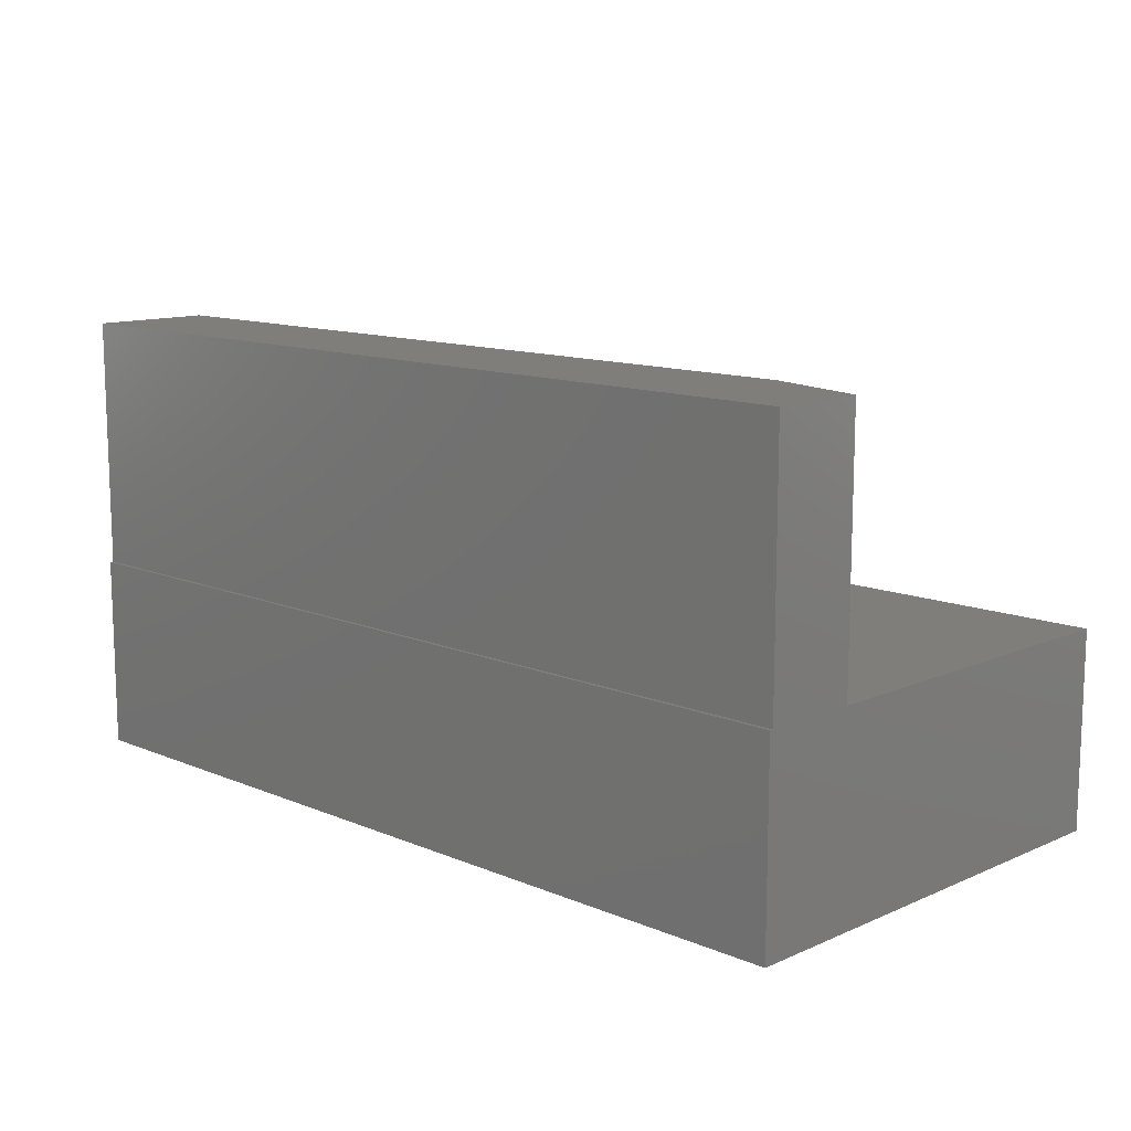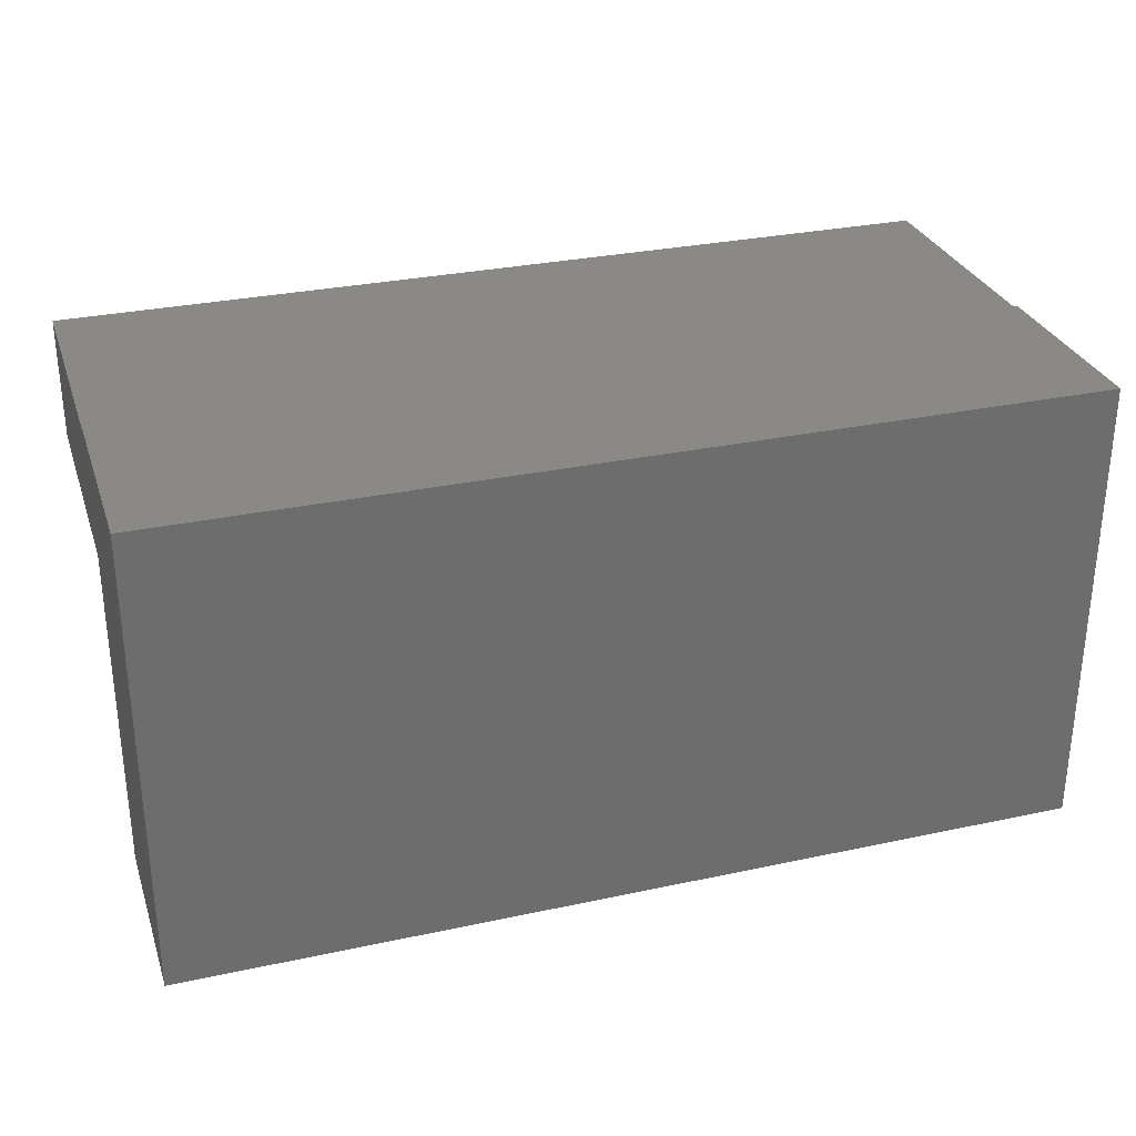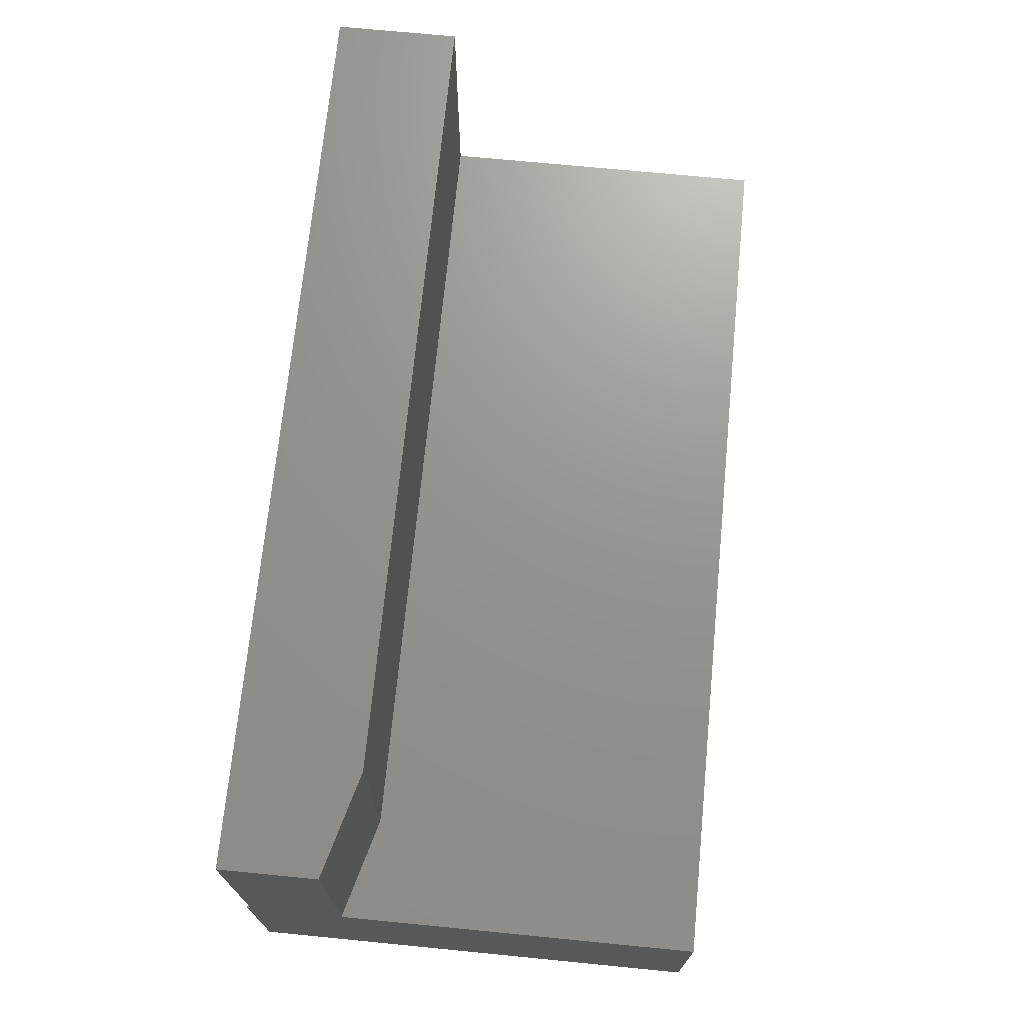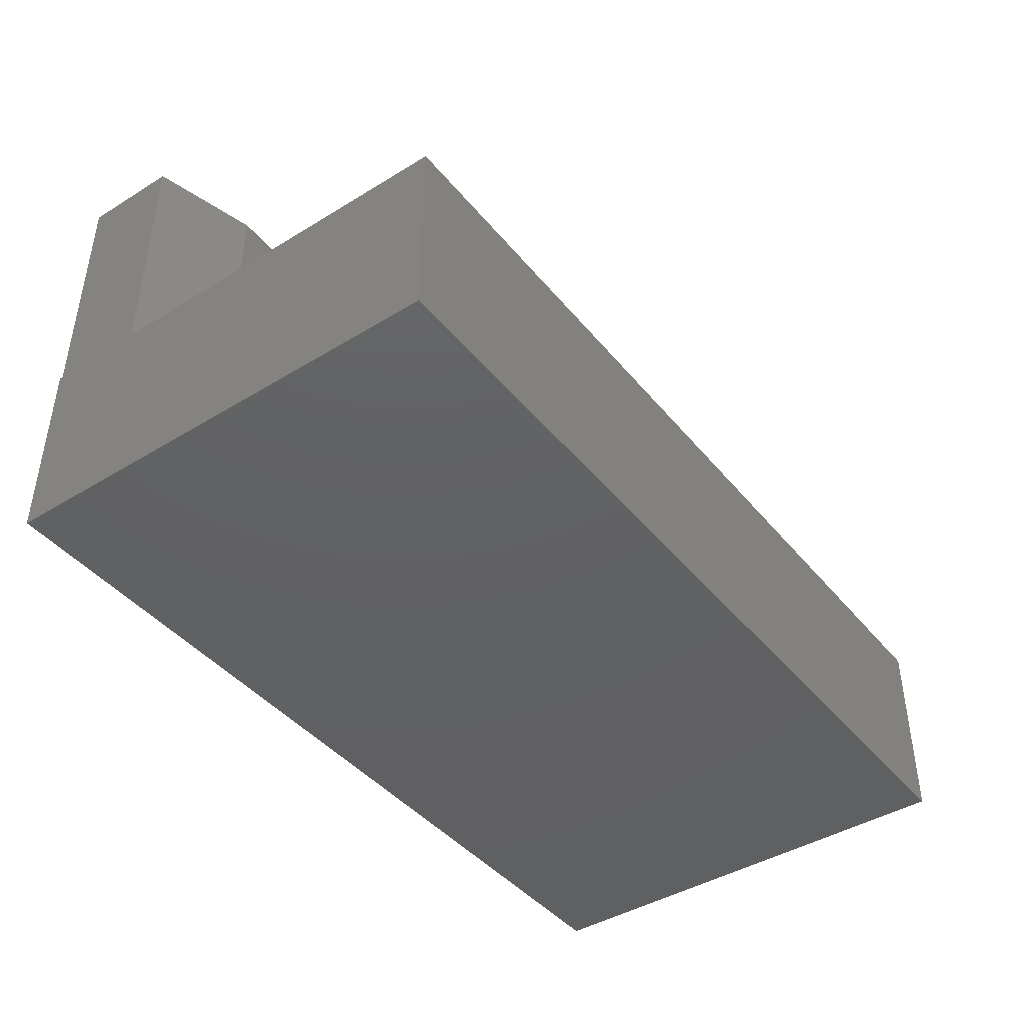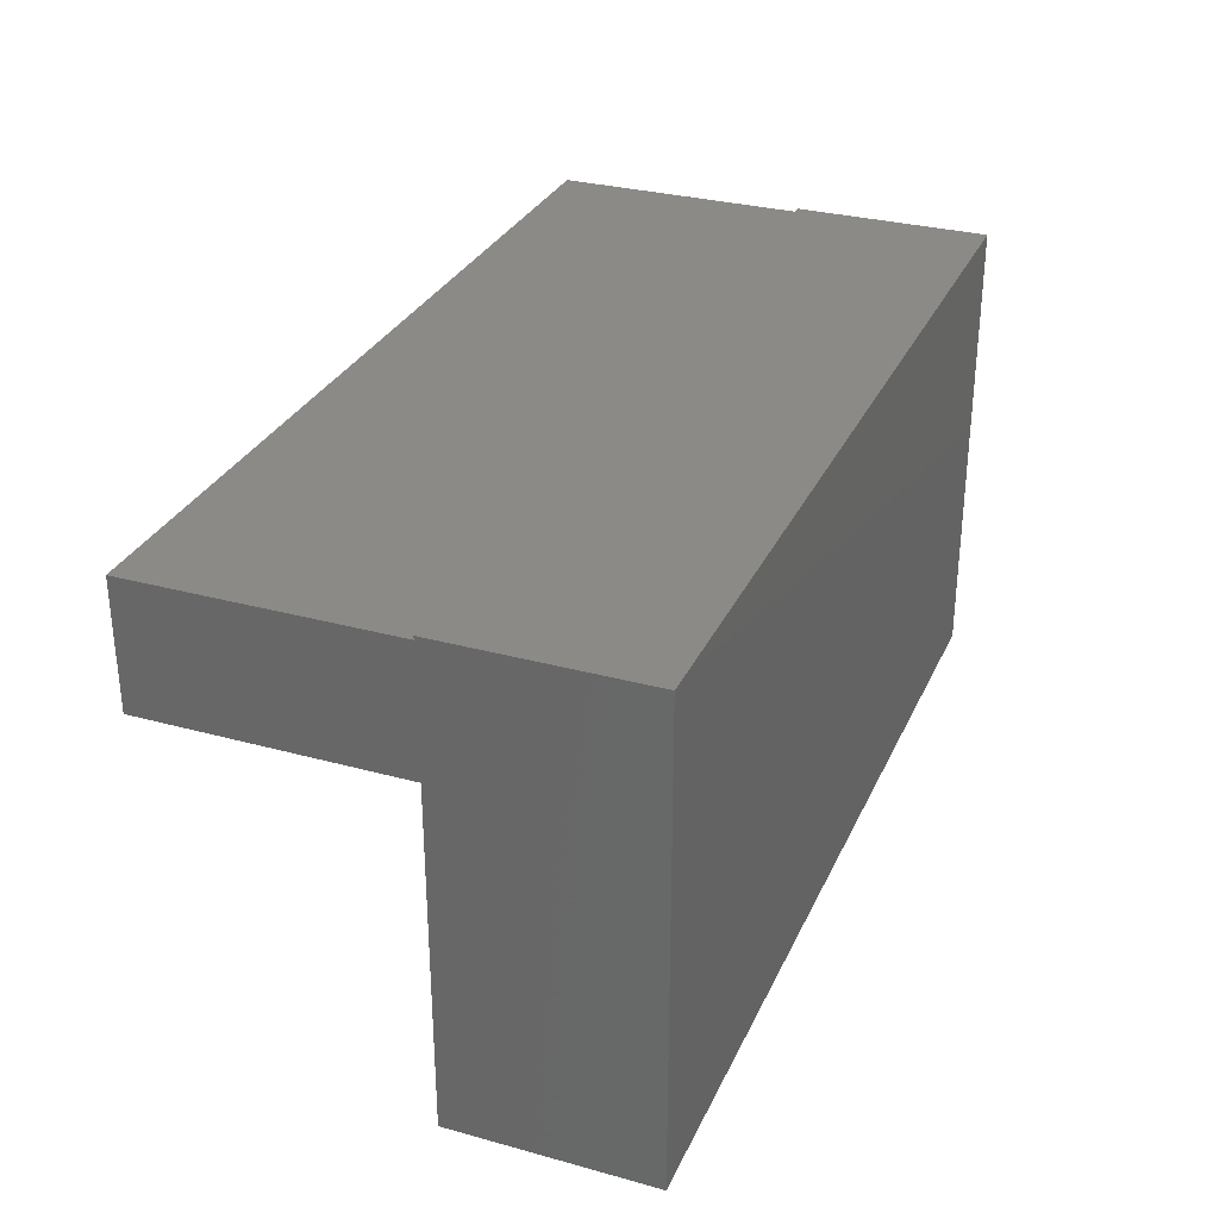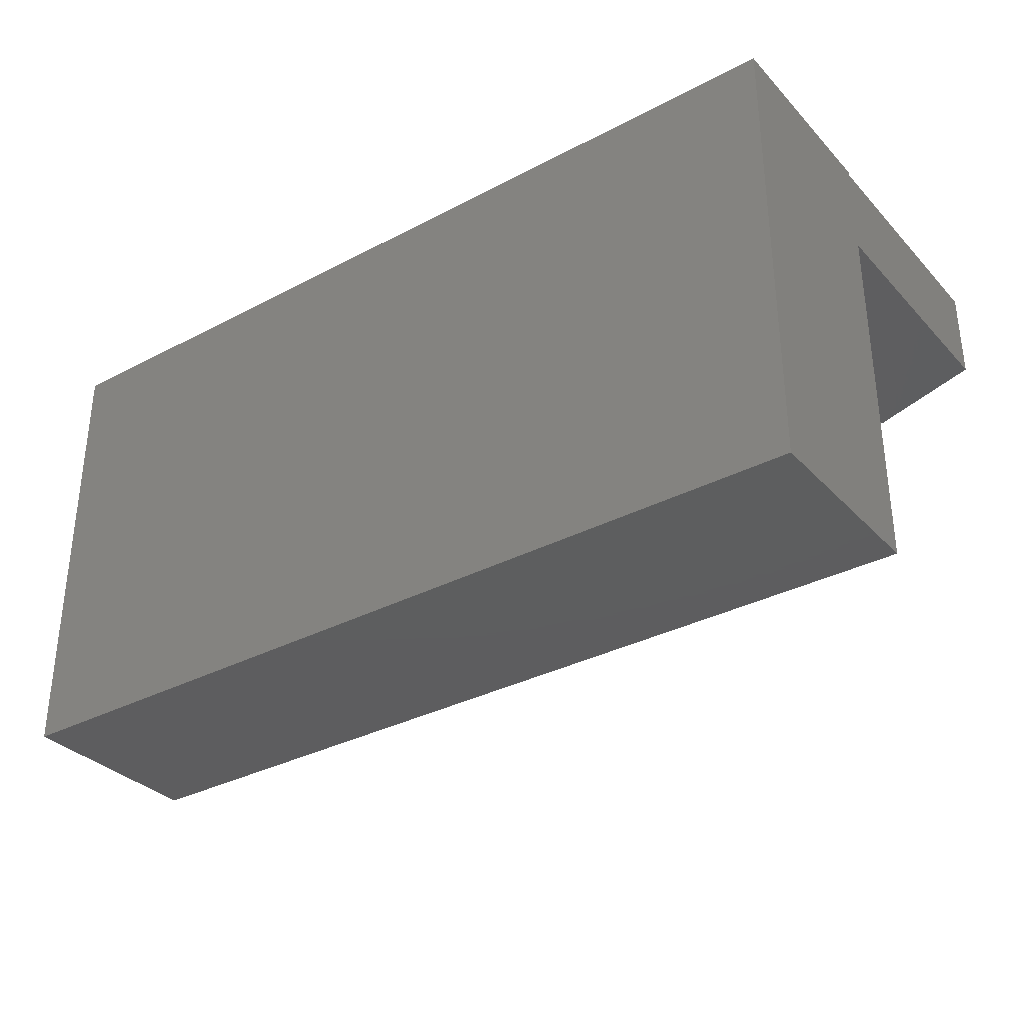
<metadata>
{"format":"stl","ext":"stl","renderer":"f3d","projection":"perspective","resolution":1024,"background":"white","views":[{"elev":12.1,"azim":-135.6,"up":"+Z"},{"elev":29.9,"azim":162.6,"up":"+Y"},{"elev":70.7,"azim":-84.4,"up":"+Z"},{"elev":-42.9,"azim":-53.9,"up":"+Z"},{"elev":30.6,"azim":111.5,"up":"+Y"},{"elev":-33.2,"azim":-144.2,"up":"+Y"}]}
</metadata>
<code>
# stl→obj: 19 verts, 34 faces
v 0.75 0.3839 0.375
v 0 0.3839 0.375
v 0.75 0.2812 0.375
v 0 0.3047 0.375
v 0.08594 0.2812 0.375
v 0.08594 0.2812 0.1641
v 0.75 0.2812 0.1641
v 0 0 0
v 0 0.2812 0.1641
v -3.469e-17 0.3047 0.1641
v 0 0 0.1641
v 0 0.3839 0.1641
v 0 0.3868 0.1641
v 0 0.3868 0
v 0.75 0 0.1641
v 0.75 0 0
v 0.75 0.3868 0
v 0.75 0.3868 0.1641
v 0.75 0.3839 0.1641
f 1 2 3
f 3 2 4
f 3 4 5
f 5 6 3
f 3 6 7
f 8 9 10
f 8 11 9
f 12 13 14
f 12 14 8
f 12 8 10
f 12 10 4
f 12 4 2
f 9 6 10
f 15 7 11
f 11 7 6
f 11 6 9
f 8 14 16
f 16 14 17
f 4 10 5
f 5 10 6
f 17 18 19
f 17 19 7
f 17 7 15
f 17 15 16
f 1 3 19
f 19 3 7
f 12 19 13
f 13 19 18
f 1 19 2
f 2 19 12
f 18 17 13
f 13 17 14
f 11 8 15
f 15 8 16

</code>
